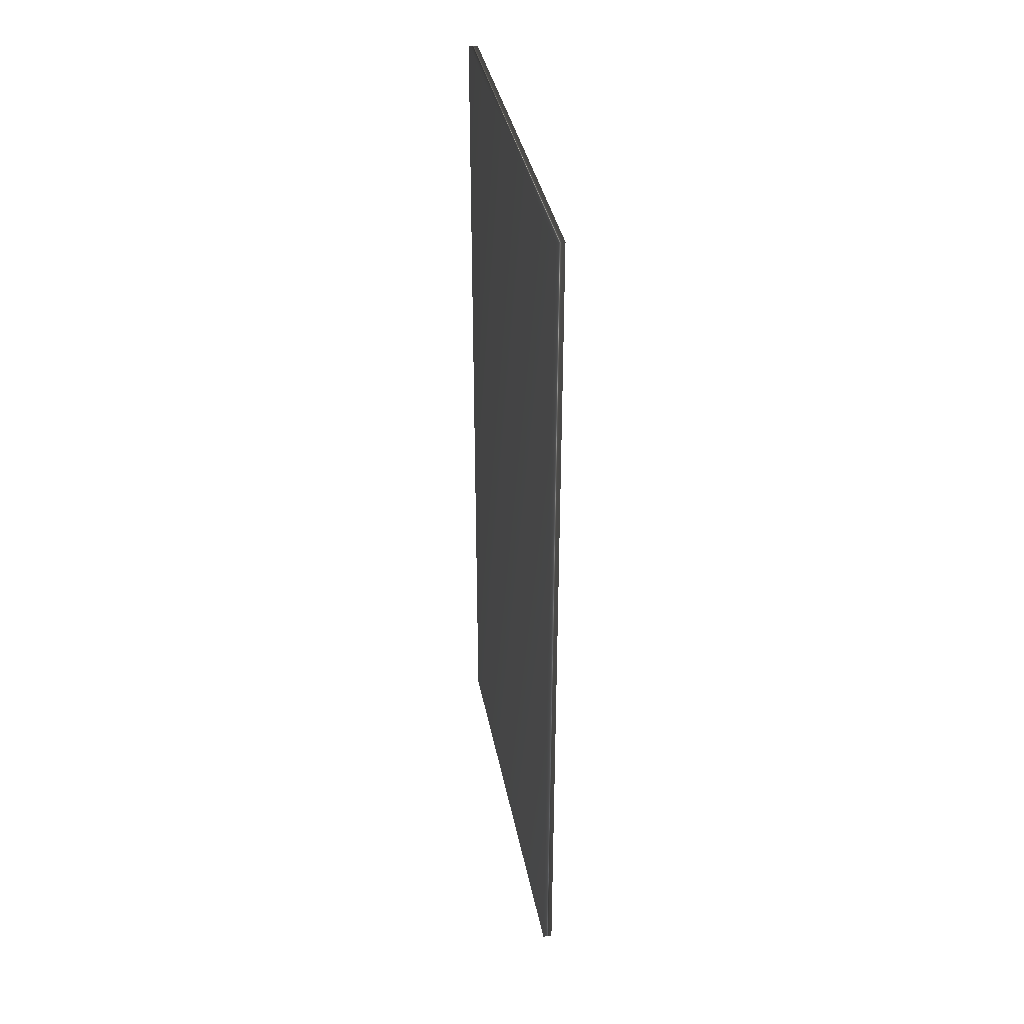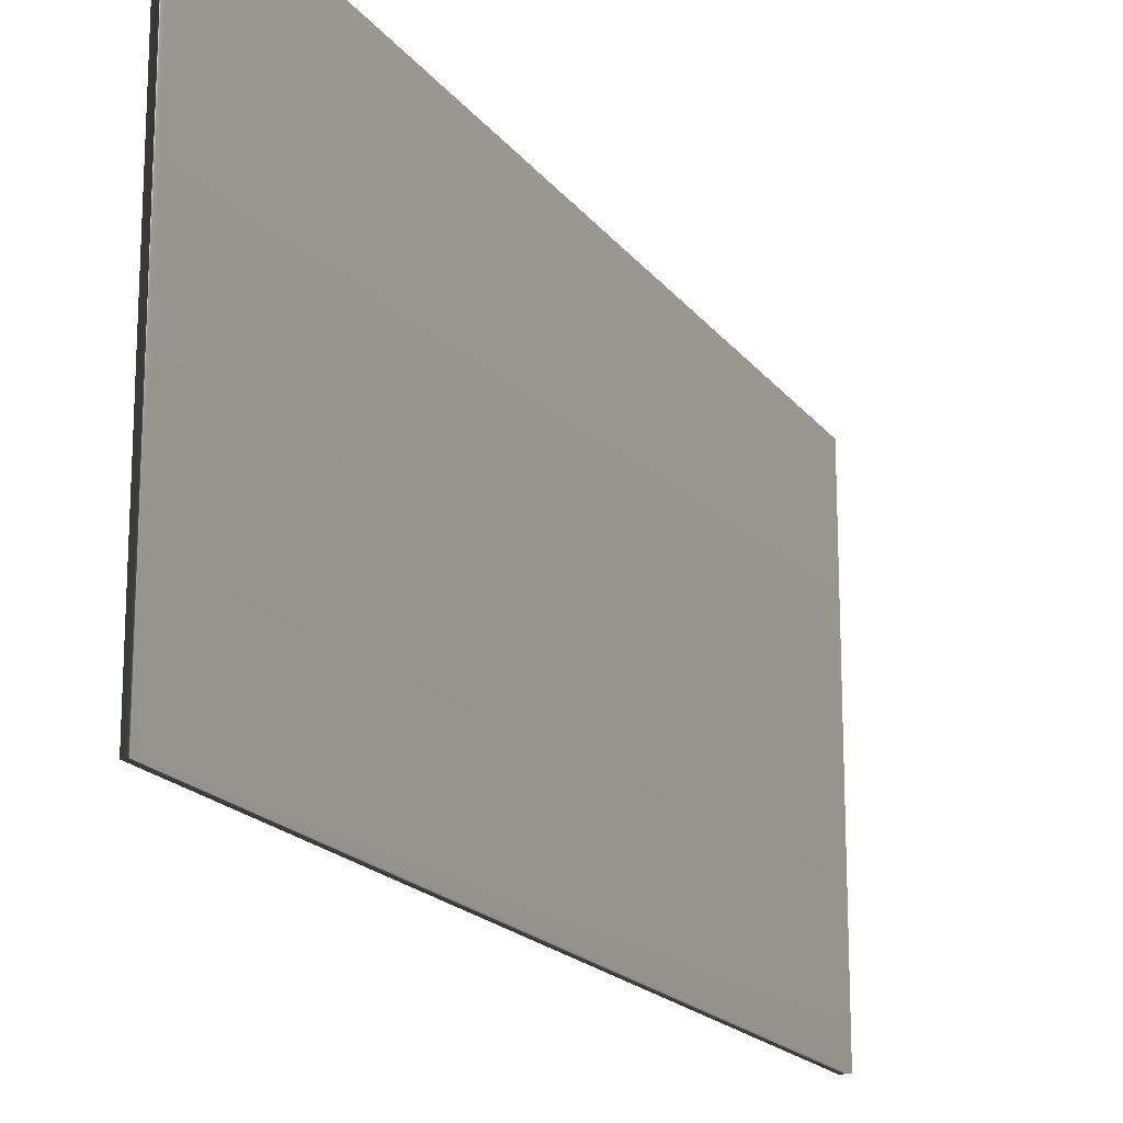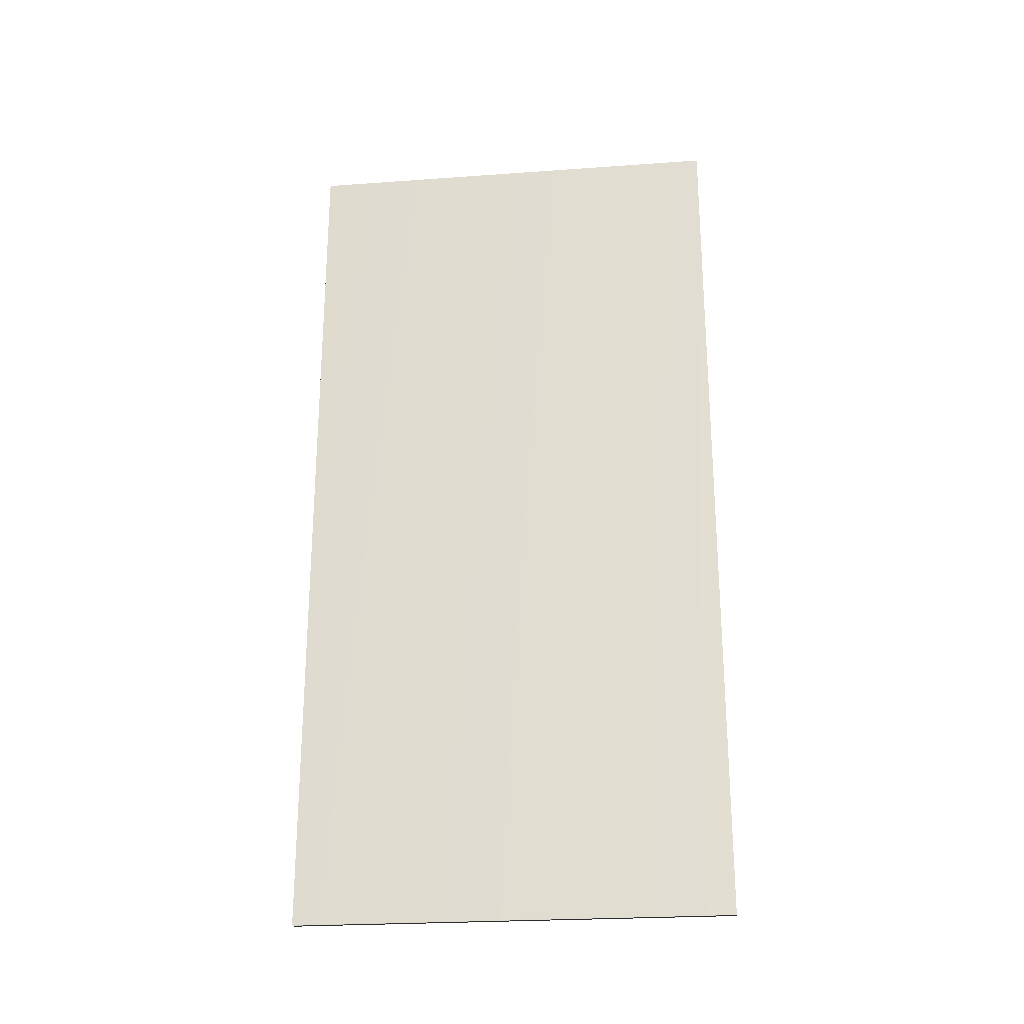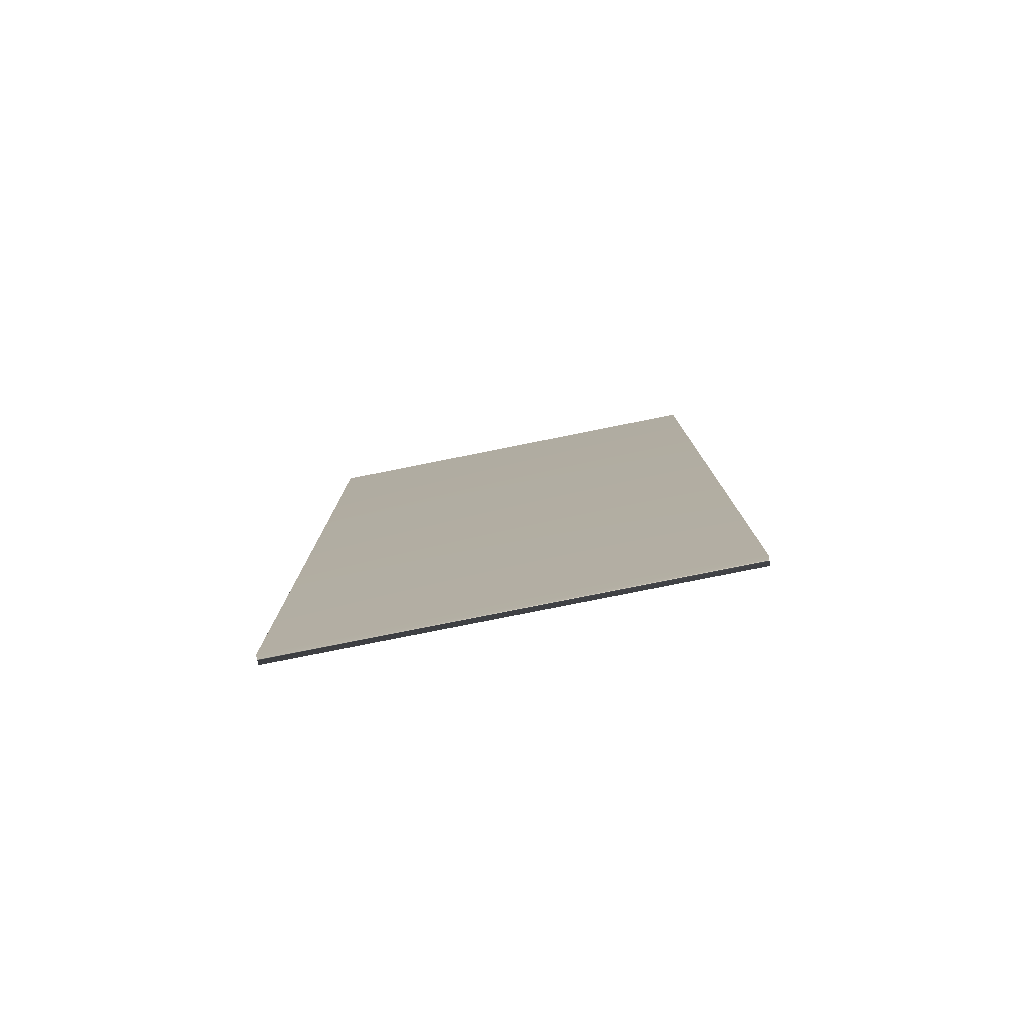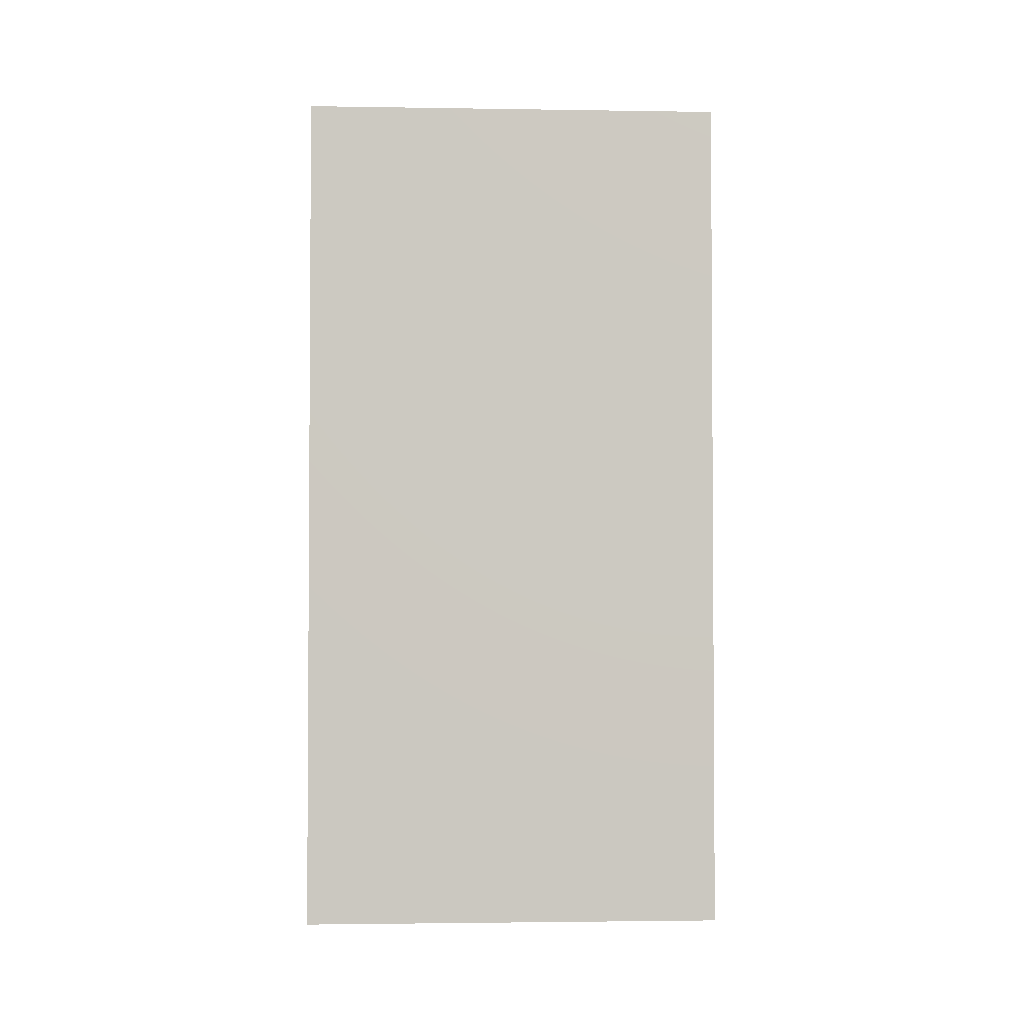
<metadata>
{"format":"obj","ext":"obj","renderer":"f3d","projection":"perspective","resolution":1024,"background":"white","views":[{"elev":36.6,"azim":169.4,"up":"+Y"},{"elev":-18.1,"azim":24.7,"up":"+Z"},{"elev":-24.7,"azim":96.7,"up":"+Y"},{"elev":-79.2,"azim":-78.7,"up":"+Y"},{"elev":-2.4,"azim":86.9,"up":"+Y"}]}
</metadata>
<code>
v 51.69 10.47 89.97
v 51.69 2.526 89.97
v 51.6 10.47 89.97
v 51.6 2.526 89.97
v 51.6 2.526 93.92
v 51.6 10.47 93.92
v 51.69 10.47 93.92
v 51.69 2.526 93.92
f 1 2 3
f 3 2 4
f 5 6 4
f 4 6 3
f 7 1 6
f 6 1 3
f 2 8 4
f 4 8 5
f 2 1 8
f 8 1 7
f 8 7 5
f 5 7 6

</code>
